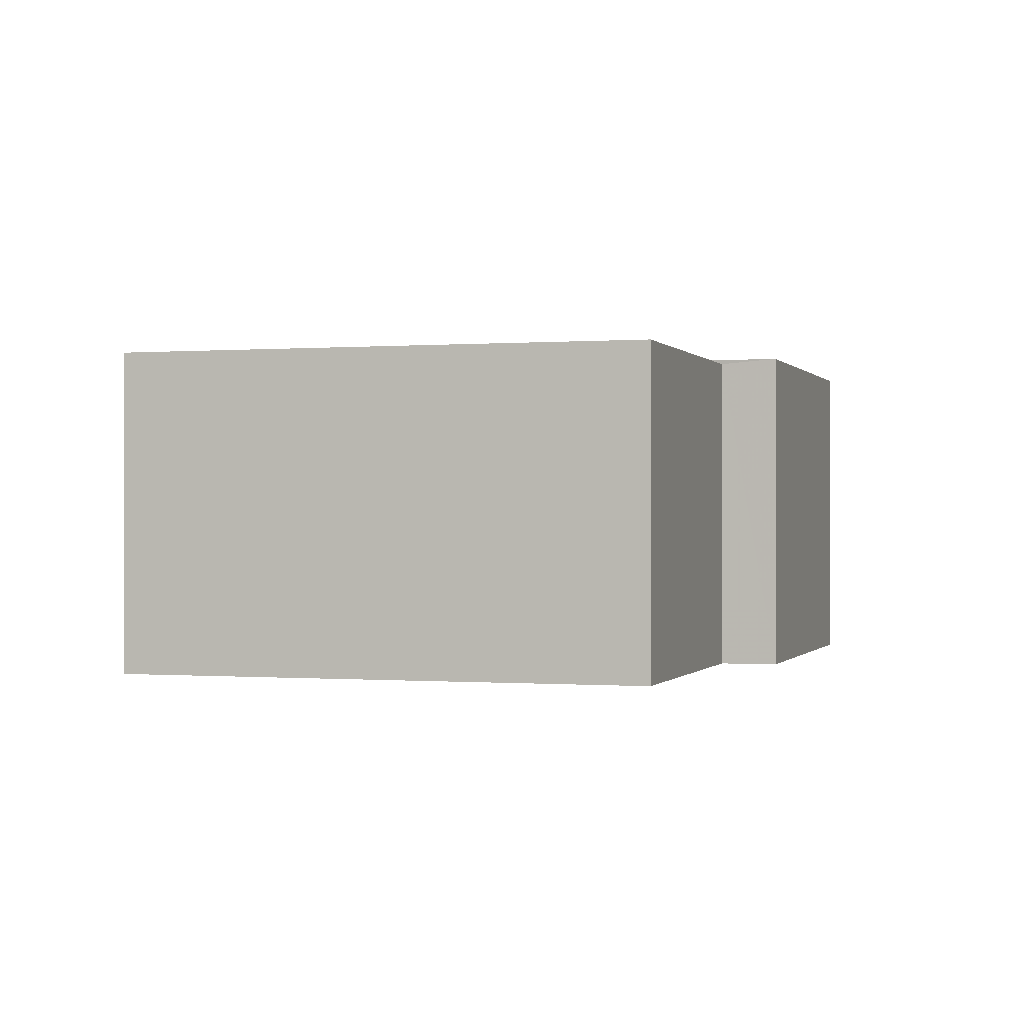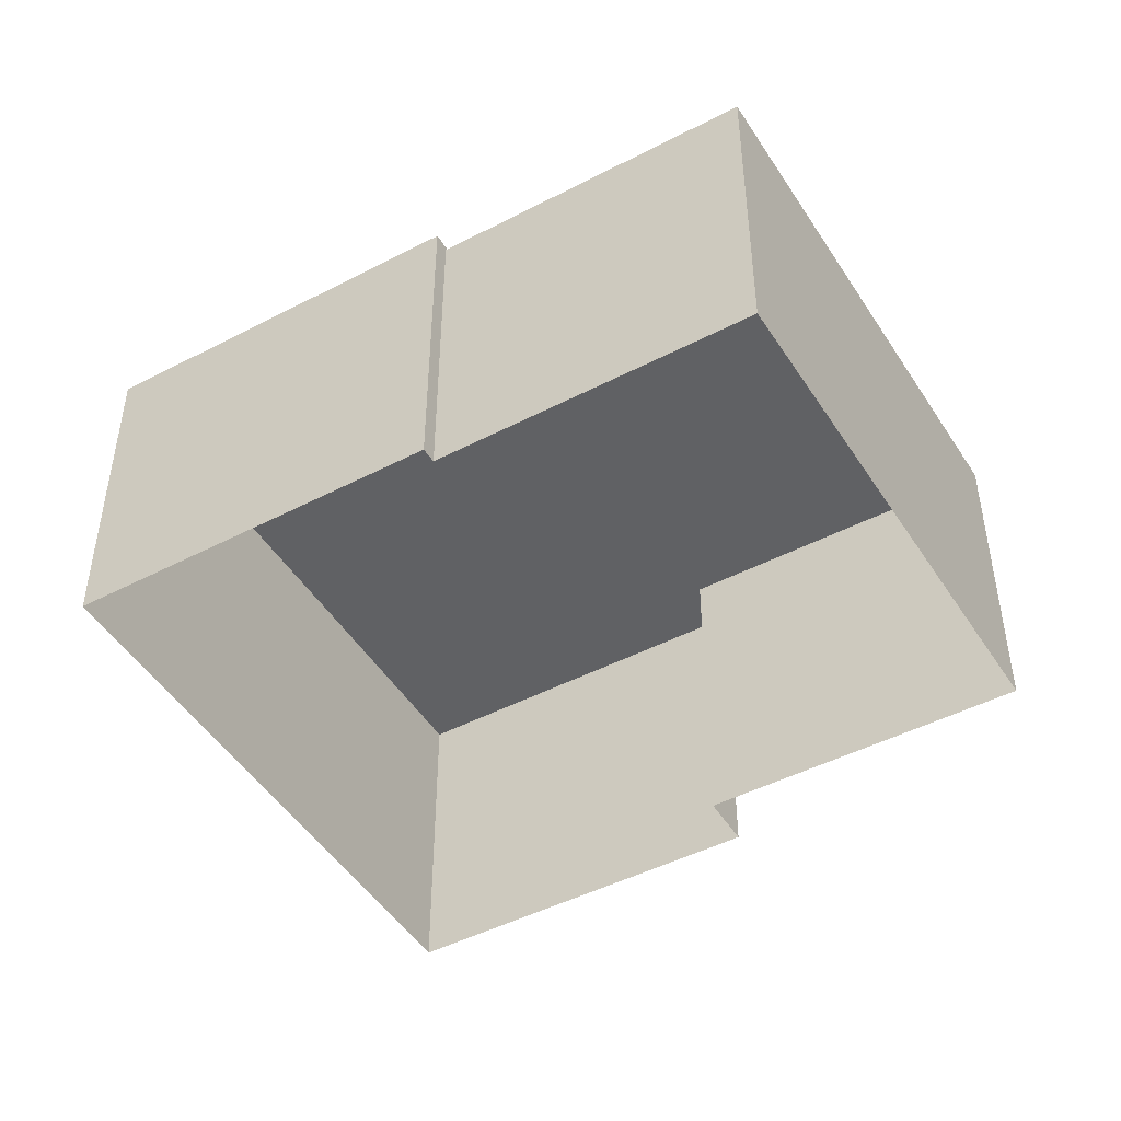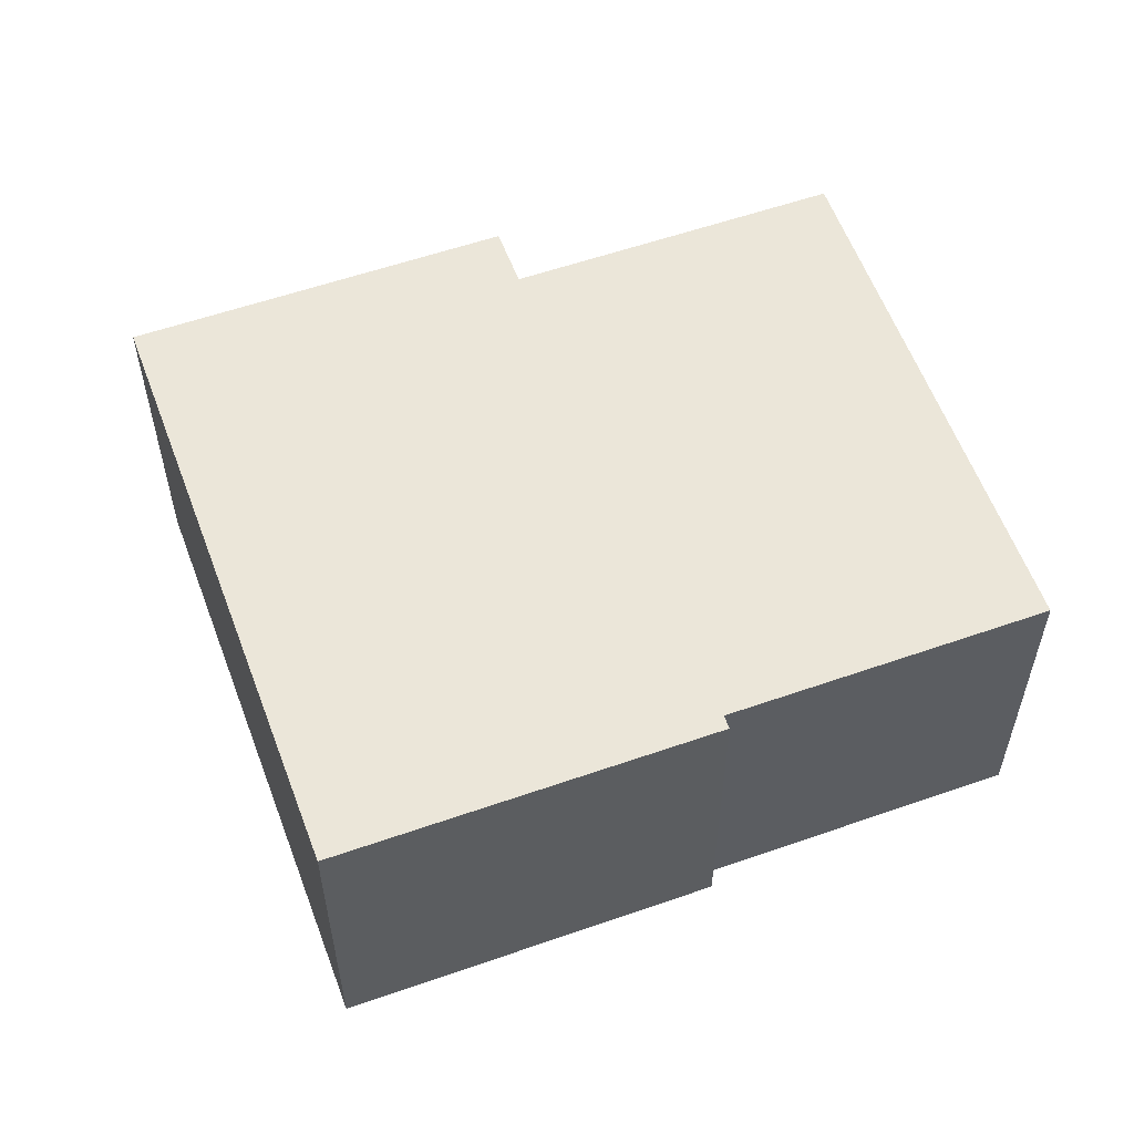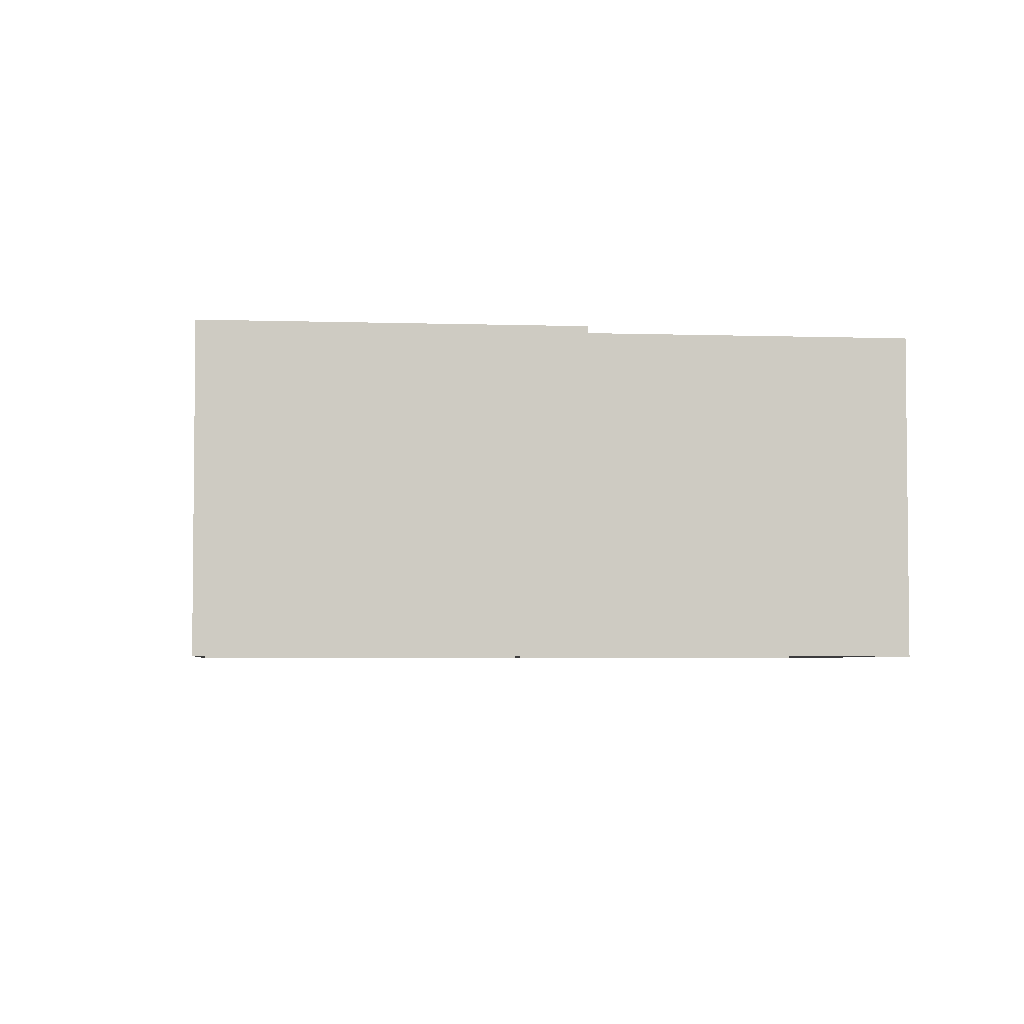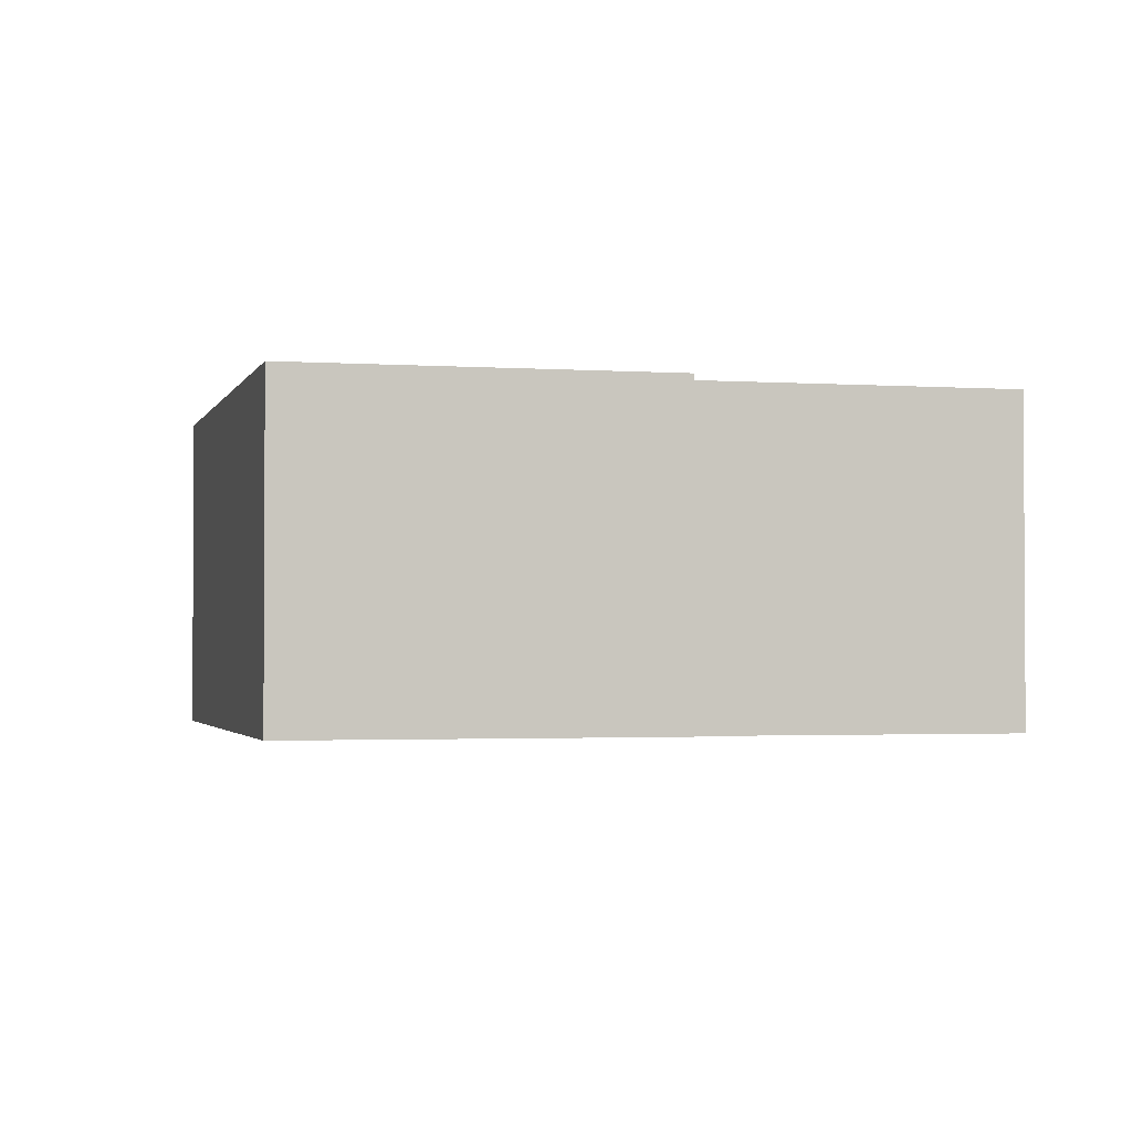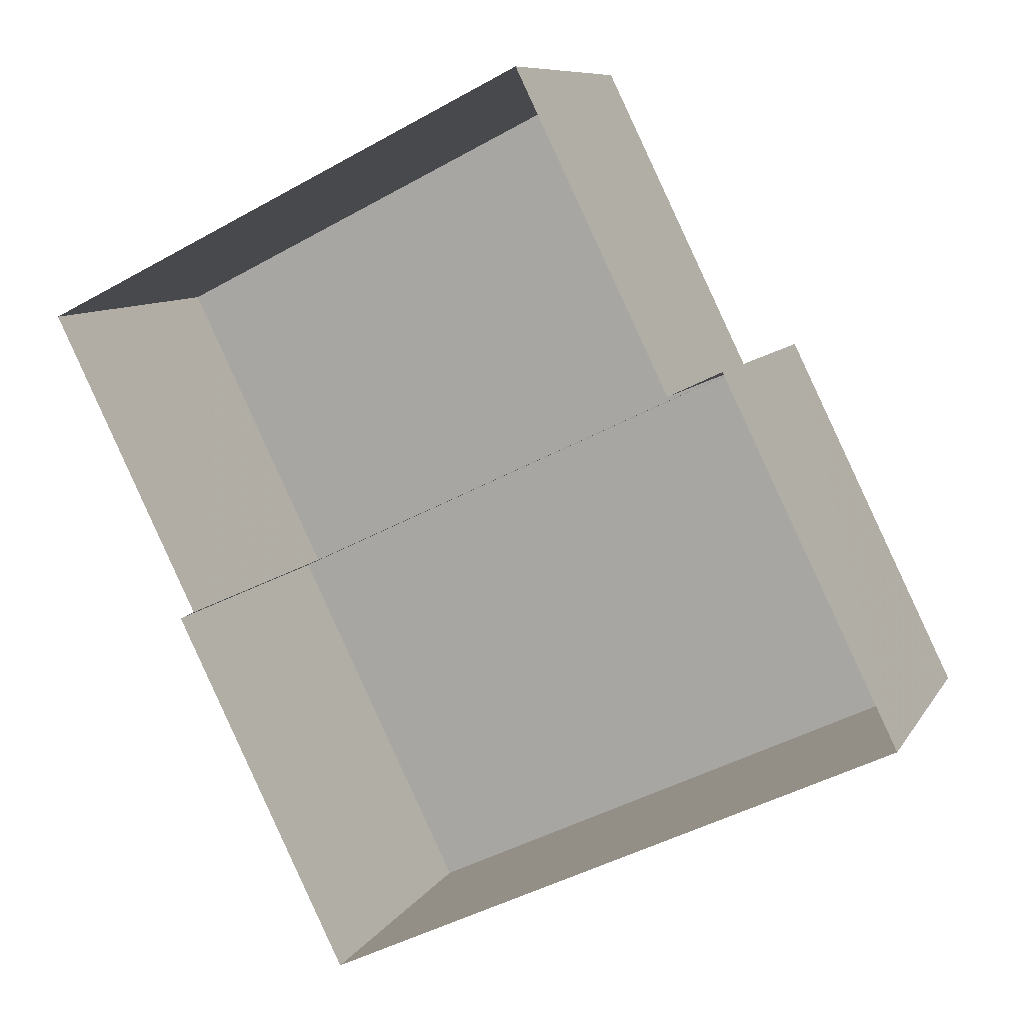
<metadata>
{"format":"obj","ext":"obj","renderer":"f3d","projection":"perspective","resolution":1024,"background":"white","views":[{"elev":-0.2,"azim":170.7,"up":"+Z"},{"elev":-46.8,"azim":94.5,"up":"+Z"},{"elev":57.0,"azim":43.9,"up":"+Z"},{"elev":-4.0,"azim":57.7,"up":"+Z"},{"elev":-2.0,"azim":50.1,"up":"+Z"},{"elev":8.8,"azim":-161.7,"up":"+Y"}]}
</metadata>
<code>
v -5925 -3.56e+04 3.282
v -5931 -3.56e+04 3.281
v -5929 -3.56e+04 3.281
v -5922 -3.56e+04 3.282
v -5923 -3.56e+04 3.282
v -5929 -3.56e+04 3.281
v -5921 -3.559e+04 3.282
v -5927 -3.559e+04 3.281
v -5929 -3.56e+04 7.299
v -5921 -3.559e+04 7.3
v -5927 -3.559e+04 7.299
v -5923 -3.56e+04 7.3
v -5925 -3.56e+04 7.355
v -5929 -3.56e+04 7.354
v -5931 -3.56e+04 7.354
v -5922 -3.56e+04 7.355
f 1 2 3
f 4 1 5
f 2 6 3
f 5 3 7
f 7 3 8
f 5 1 3
f 9 10 11
f 9 12 10
f 13 14 15
f 13 16 14
f 3 11 8
f 3 9 11
f 11 7 8
f 11 10 7
f 5 7 10
f 12 5 10
f 3 6 9
f 6 14 9
f 5 12 4
f 9 14 16
f 12 9 16
f 4 12 16
f 14 6 2
f 15 14 2
f 16 13 1
f 4 16 1
f 15 2 1
f 13 15 1

</code>
